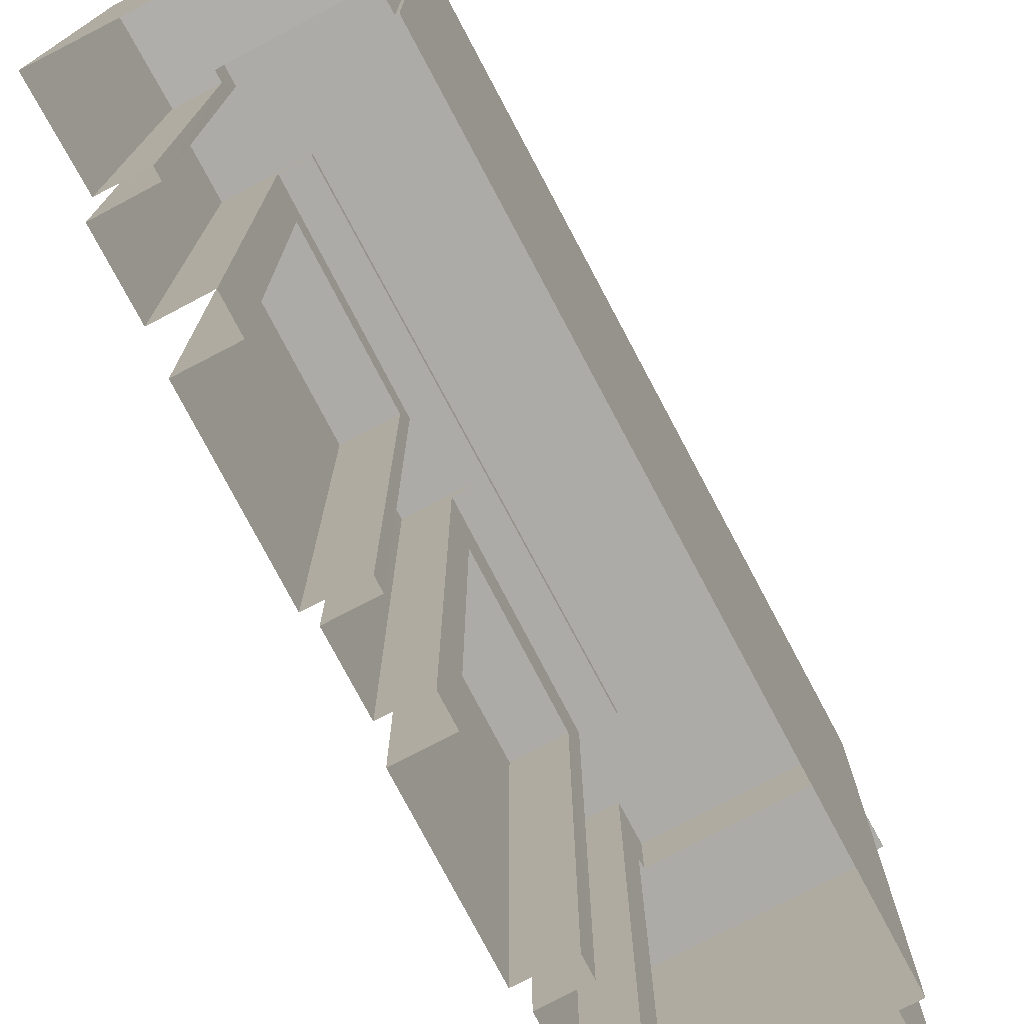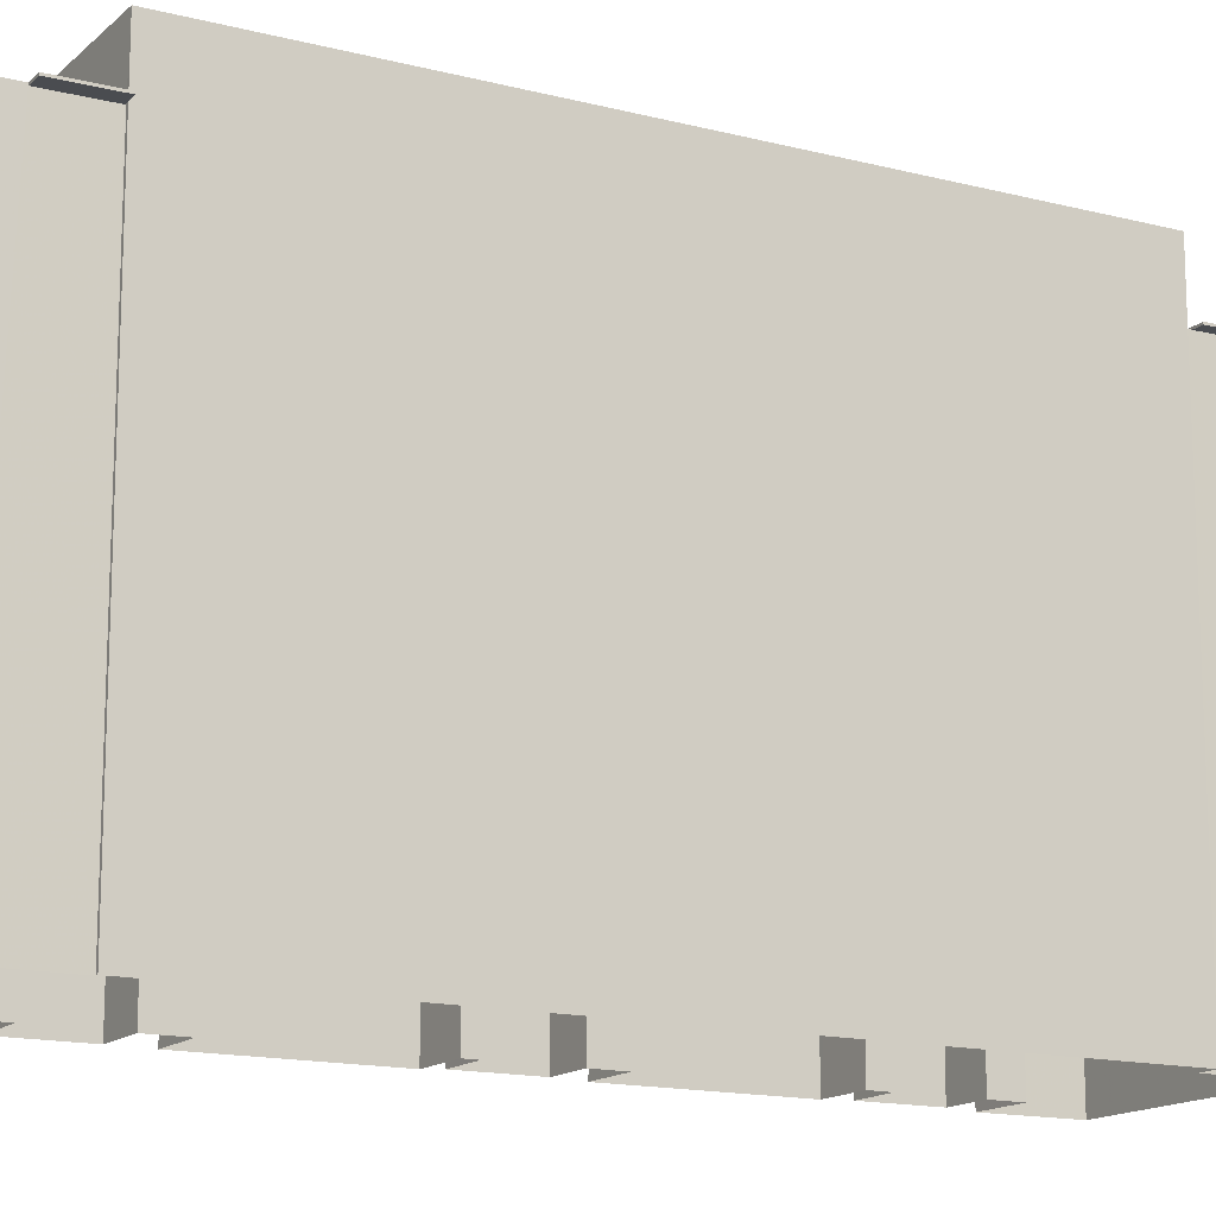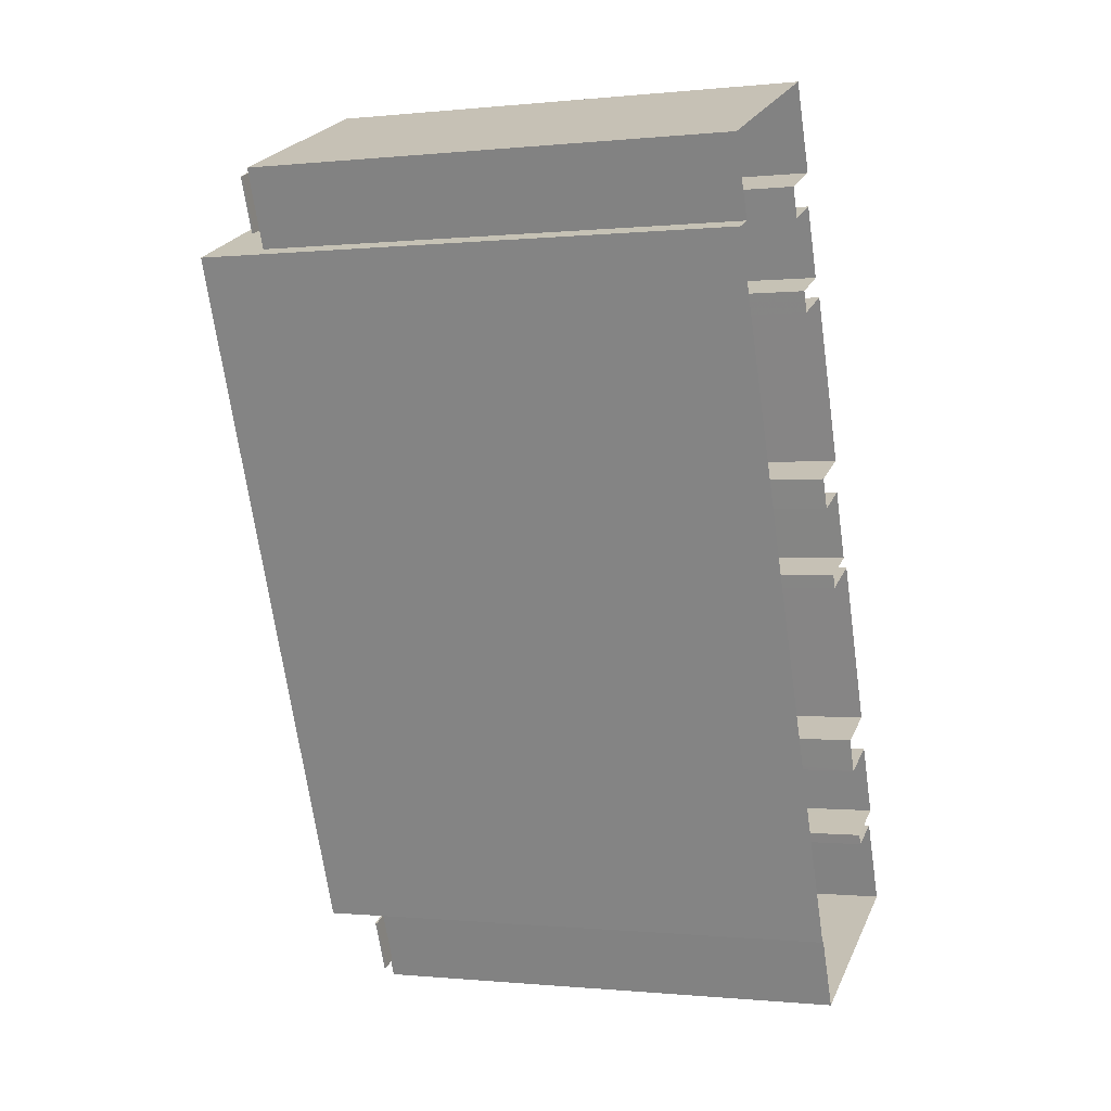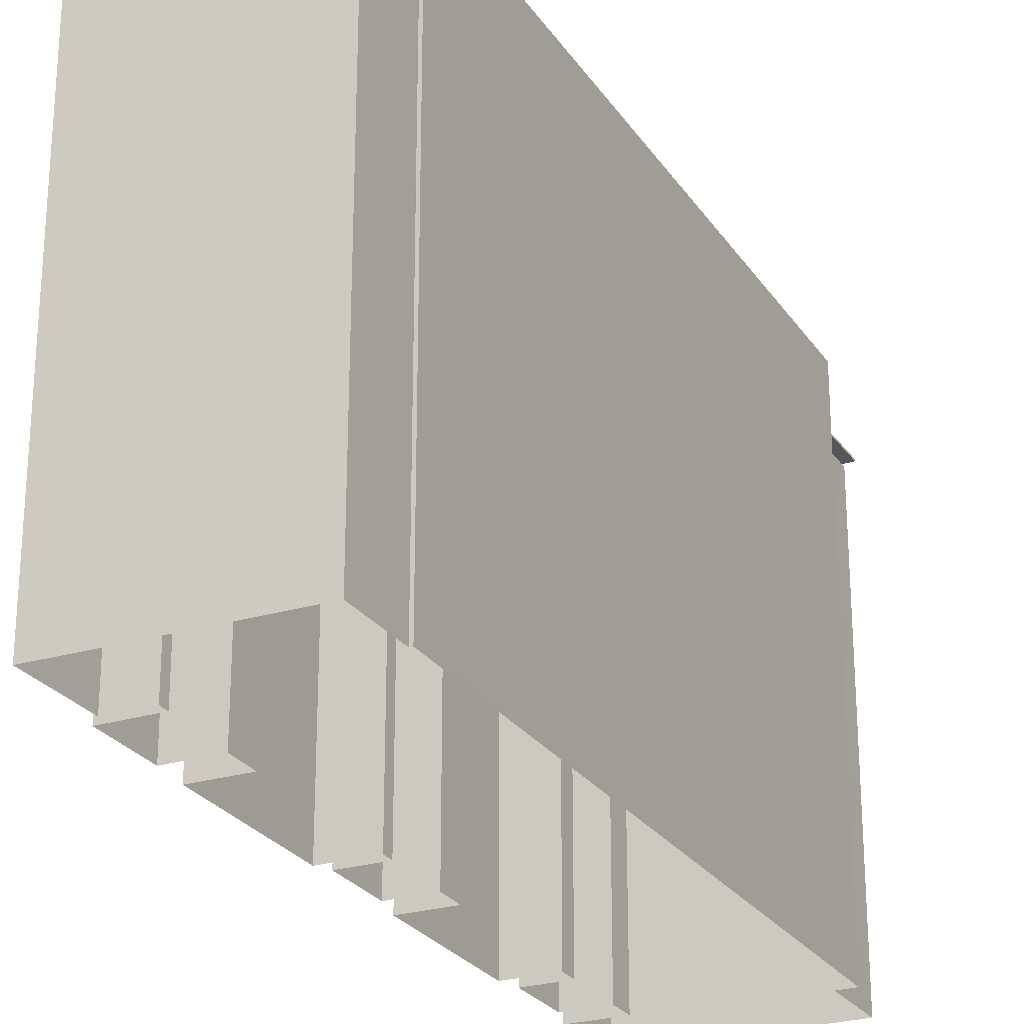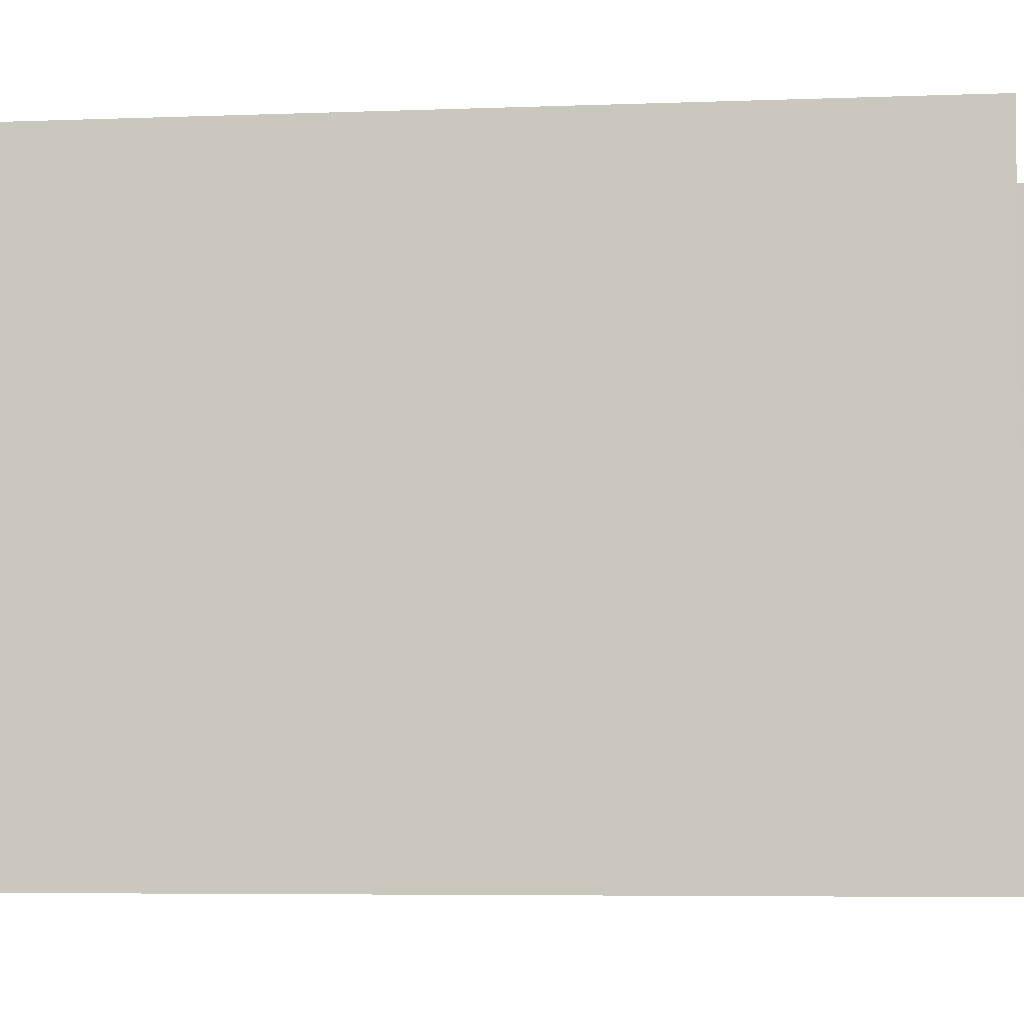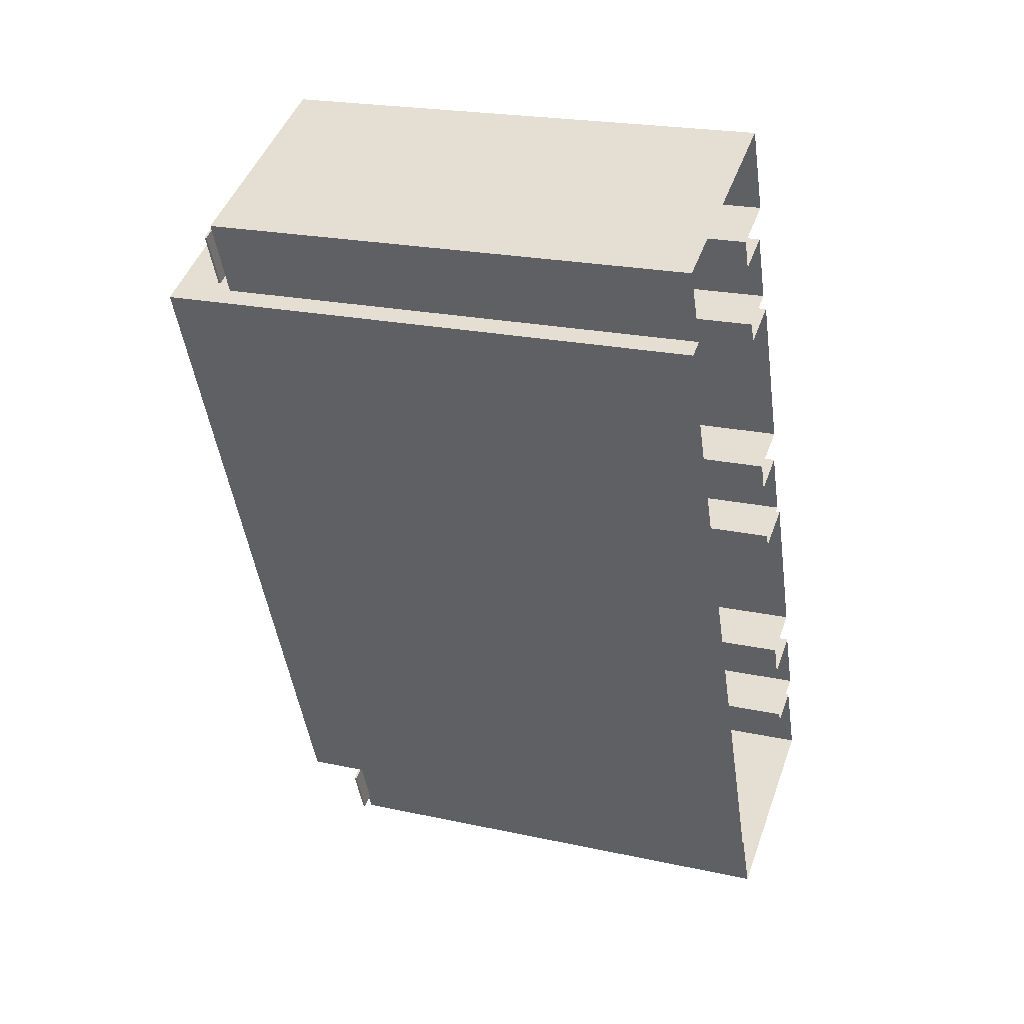
<metadata>
{"format":"obj","ext":"obj","renderer":"f3d","projection":"perspective","resolution":1024,"background":"white","views":[{"elev":-76.2,"azim":5.1,"up":"+Z"},{"elev":-14.8,"azim":37.9,"up":"+Z"},{"elev":-0.5,"azim":111.2,"up":"+Y"},{"elev":-25.8,"azim":3.3,"up":"+Z"},{"elev":-5.0,"azim":74.7,"up":"+Z"},{"elev":22.0,"azim":110.8,"up":"+Y"}]}
</metadata>
<code>
v -1.283e+04 -3.367e+04 29.29
v -1.284e+04 -3.367e+04 29.29
v -1.283e+04 -3.367e+04 29.29
v -1.282e+04 -3.366e+04 29.29
v -1.283e+04 -3.367e+04 29.29
v -1.283e+04 -3.367e+04 29.29
v -1.283e+04 -3.368e+04 29.29
v -1.284e+04 -3.368e+04 29.29
v -1.283e+04 -3.367e+04 29.29
v -1.282e+04 -3.369e+04 29.28
v -1.283e+04 -3.365e+04 29.29
v -1.281e+04 -3.362e+04 29.29
v -1.281e+04 -3.363e+04 29.29
v -1.282e+04 -3.363e+04 29.29
v -1.282e+04 -3.368e+04 29.28
v -1.283e+04 -3.367e+04 29.29
v -1.28e+04 -3.363e+04 29.29
v -1.282e+04 -3.368e+04 29.28
v -1.282e+04 -3.365e+04 29.29
v -1.28e+04 -3.363e+04 29.29
v -1.282e+04 -3.363e+04 29.29
v -1.282e+04 -3.364e+04 29.29
v -1.282e+04 -3.365e+04 29.29
v -1.282e+04 -3.365e+04 29.29
v -1.282e+04 -3.365e+04 29.29
v -1.283e+04 -3.365e+04 29.29
v -1.28e+04 -3.363e+04 29.29
v -1.282e+04 -3.363e+04 29.29
v -1.281e+04 -3.363e+04 29.29
v -1.282e+04 -3.363e+04 29.29
v -1.282e+04 -3.363e+04 29.29
v -1.282e+04 -3.365e+04 29.29
v -1.28e+04 -3.363e+04 64.89
v -1.28e+04 -3.363e+04 64.89
v -1.28e+04 -3.363e+04 64.89
v -1.28e+04 -3.363e+04 64.89
v -1.28e+04 -3.363e+04 64.89
v -1.28e+04 -3.363e+04 64.89
v -1.282e+04 -3.368e+04 64.89
v -1.282e+04 -3.369e+04 64.89
v -1.282e+04 -3.368e+04 64.89
v -1.282e+04 -3.368e+04 64.89
v -1.28e+04 -3.363e+04 65.04
v -1.28e+04 -3.363e+04 65.04
v -1.28e+04 -3.363e+04 65.04
v -1.28e+04 -3.363e+04 65.04
v -1.282e+04 -3.363e+04 64.82
v -1.281e+04 -3.363e+04 64.84
v -1.281e+04 -3.363e+04 64.84
v -1.28e+04 -3.363e+04 64.9
v -1.28e+04 -3.363e+04 64.89
v -1.281e+04 -3.362e+04 64.8
v -1.28e+04 -3.363e+04 64.89
v -1.28e+04 -3.363e+04 64.9
v -1.282e+04 -3.363e+04 69.18
v -1.281e+04 -3.363e+04 69.18
v -1.282e+04 -3.363e+04 69.18
v -1.281e+04 -3.363e+04 69.18
v -1.28e+04 -3.363e+04 69.18
v -1.283e+04 -3.367e+04 69.18
v -1.283e+04 -3.367e+04 69.18
v -1.284e+04 -3.367e+04 69.18
v -1.283e+04 -3.367e+04 69.18
v -1.281e+04 -3.364e+04 69.18
v -1.282e+04 -3.368e+04 69.17
v -1.283e+04 -3.368e+04 69.18
v -1.282e+04 -3.365e+04 69.16
v -1.283e+04 -3.365e+04 69.16
v -1.282e+04 -3.365e+04 69.16
v -1.282e+04 -3.365e+04 69.16
v -1.282e+04 -3.365e+04 68.4
v -1.283e+04 -3.367e+04 68.4
v -1.282e+04 -3.365e+04 68.4
v -1.283e+04 -3.367e+04 68.4
v -1.282e+04 -3.365e+04 68.4
v -1.282e+04 -3.365e+04 68.4
v -1.282e+04 -3.363e+04 68.4
v -1.281e+04 -3.364e+04 68.4
v -1.282e+04 -3.366e+04 65.47
v -1.283e+04 -3.367e+04 65.47
v -1.283e+04 -3.367e+04 65.47
v -1.283e+04 -3.365e+04 65.47
v -1.282e+04 -3.365e+04 64.06
v -1.282e+04 -3.364e+04 64.06
v -1.282e+04 -3.363e+04 64.06
v -1.282e+04 -3.365e+04 64.06
v -1.282e+04 -3.368e+04 65.04
v -1.282e+04 -3.369e+04 65.04
v -1.282e+04 -3.368e+04 65.04
v -1.282e+04 -3.368e+04 65.04
v -1.282e+04 -3.368e+04 65.01
v -1.282e+04 -3.369e+04 65.03
v -1.282e+04 -3.368e+04 65.03
v -1.284e+04 -3.368e+04 64.3
v -1.283e+04 -3.368e+04 64.43
v -1.283e+04 -3.367e+04 64.29
v -1.283e+04 -3.368e+04 64.43
v -1.282e+04 -3.368e+04 65.02
v -1.282e+04 -3.368e+04 65.01
v -1.282e+04 -3.368e+04 65.02
f 1 2 3
f 4 5 6
f 7 8 9
f 10 8 7
f 4 6 11
f 12 13 14
f 5 15 1
f 1 16 2
f 17 13 12
f 15 7 16
f 5 18 15
f 15 10 7
f 19 20 18
f 21 22 23
f 22 24 23
f 25 19 26
f 13 17 27
f 27 20 22
f 28 29 30
f 19 24 20
f 27 22 31
f 29 31 30
f 19 32 26
f 18 4 32
f 13 27 29
f 4 18 5
f 1 15 16
f 19 18 32
f 20 24 22
f 29 27 31
f 33 34 35
f 36 35 37
f 37 35 38
f 35 34 38
f 39 40 41
f 39 42 40
f 43 44 45
f 46 43 45
f 47 48 49
f 49 50 51
f 52 47 49
f 53 33 35
f 52 49 53
f 54 51 50
f 49 51 33
f 53 49 33
f 55 56 57
f 58 56 59
f 60 61 62
f 60 63 61
f 59 64 65
f 64 63 65
f 56 55 64
f 66 65 60
f 56 64 59
f 65 63 60
f 67 68 69
f 70 67 69
f 71 72 73
f 72 74 73
f 75 76 77
f 73 74 78
f 76 73 78
f 77 76 78
f 79 80 81
f 79 82 80
f 83 84 85
f 83 86 84
f 87 88 89
f 87 90 88
f 91 92 93
f 92 91 94
f 95 96 97
f 98 97 99
f 100 98 99
f 97 96 94
f 97 91 99
f 97 94 91
f 34 33 46
f 46 33 43
f 33 51 43
f 38 46 45
f 38 34 46
f 38 44 37
f 38 45 44
f 43 54 44
f 44 54 37
f 43 51 54
f 37 54 36
f 52 12 14
f 47 52 14
f 52 17 12
f 52 53 17
f 53 35 17
f 17 35 27
f 36 50 27
f 54 50 36
f 35 36 27
f 47 14 13
f 48 47 13
f 58 48 56
f 56 48 29
f 58 49 48
f 29 48 13
f 78 64 77
f 31 77 30
f 30 77 55
f 77 64 55
f 55 28 30
f 55 57 28
f 56 29 28
f 57 56 28
f 49 58 50
f 27 50 20
f 20 50 59
f 50 58 59
f 65 20 59
f 65 18 20
f 65 66 98
f 66 97 98
f 18 65 98
f 15 18 98
f 97 66 95
f 7 95 16
f 16 95 60
f 95 66 60
f 60 2 16
f 60 62 2
f 62 3 2
f 62 61 3
f 63 72 61
f 61 72 3
f 63 74 72
f 3 72 1
f 78 74 63
f 64 78 63
f 73 69 71
f 32 71 26
f 26 71 68
f 71 69 68
f 68 25 26
f 68 67 25
f 70 75 67
f 67 75 25
f 70 76 75
f 25 75 19
f 76 70 69
f 73 76 69
f 5 1 81
f 1 72 81
f 4 79 32
f 81 72 71
f 79 81 71
f 32 79 71
f 24 19 86
f 19 75 86
f 22 84 31
f 86 75 77
f 84 86 77
f 31 84 77
f 81 6 5
f 81 80 6
f 80 11 6
f 80 82 11
f 11 82 79
f 4 11 79
f 23 86 83
f 23 24 86
f 83 21 23
f 83 85 21
f 84 22 21
f 85 84 21
f 91 90 87
f 99 91 87
f 99 87 100
f 39 100 42
f 42 100 89
f 100 87 89
f 42 88 40
f 42 89 88
f 90 91 93
f 90 93 88
f 93 40 88
f 93 41 40
f 8 96 9
f 8 94 96
f 7 9 96
f 95 7 96
f 92 10 41
f 93 92 41
f 98 39 15
f 10 15 41
f 39 98 100
f 41 15 39
f 94 8 10
f 92 94 10

</code>
